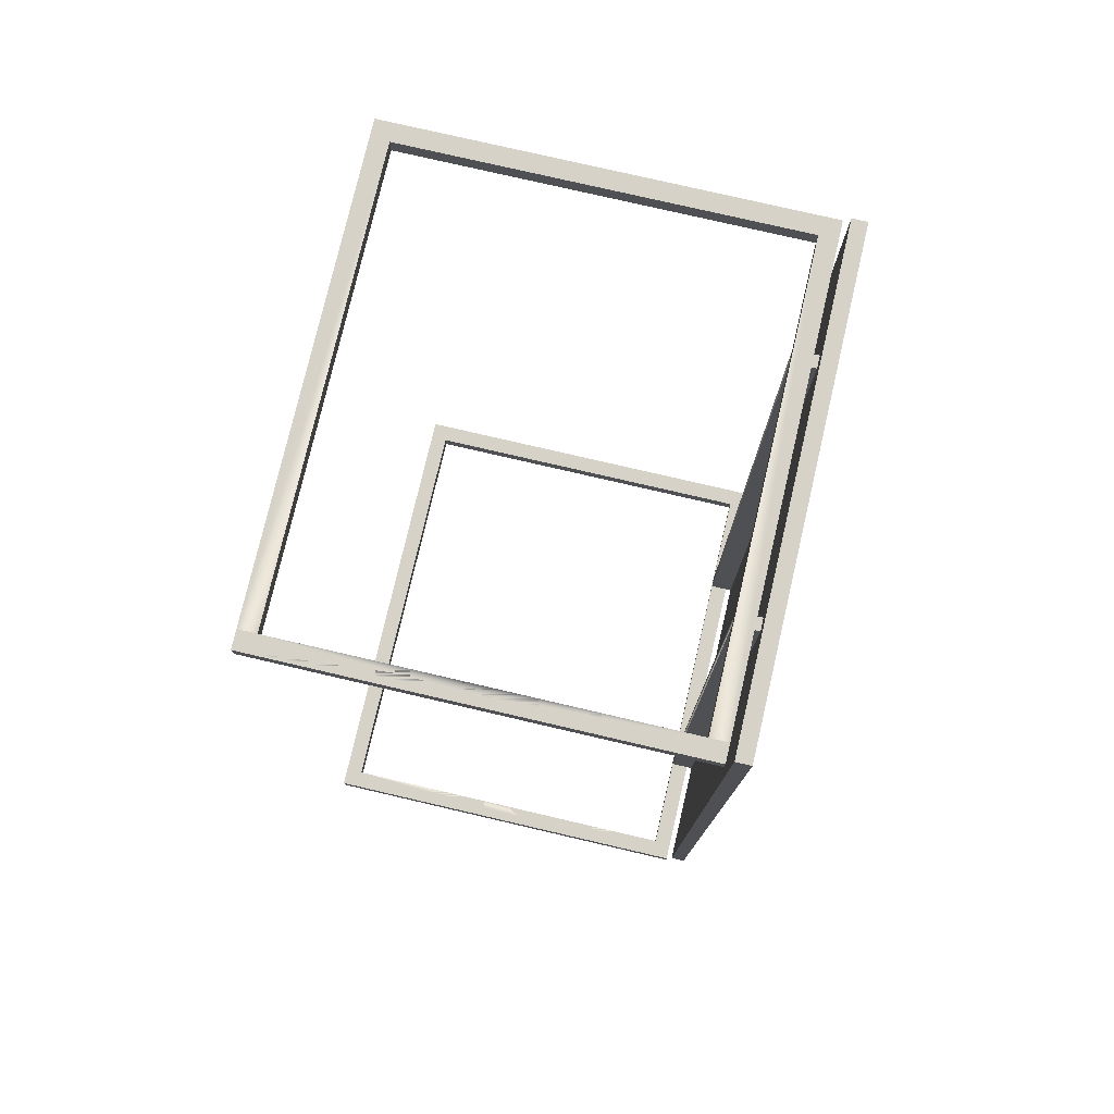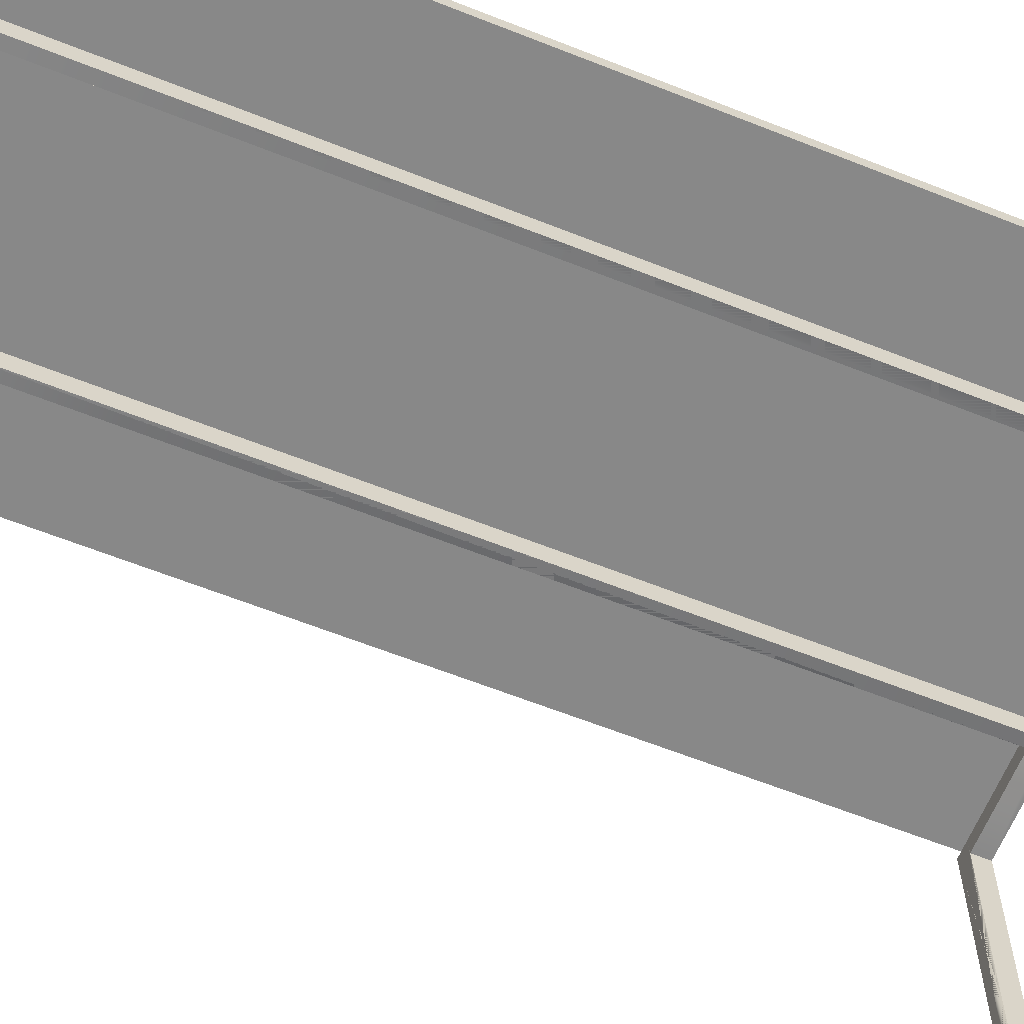
<metadata>
{"format":"obj","ext":"obj","renderer":"f3d","projection":"perspective","resolution":1024,"background":"white","views":[{"elev":77.3,"azim":-76.9,"up":"+Y"},{"elev":-62.9,"azim":68.1,"up":"+Z"}]}
</metadata>
<code>
v 15.63 30.31 -14.29
v 15.63 31.5 -14.29
v 15.63 30.31 -14.29
v 15.63 31.5 -14.29
v 15.63 31.5 12.87
v 15.63 30.31 -14.29
v 15.63 30.31 -14.29
v 14.45 30.31 -13.11
v 15.63 30.31 12.87
v 14.45 30.31 -13.11
v 14.45 30.31 -14.29
v 14.45 31.5 -14.29
v 14.45 31.5 -14.29
v 15.63 31.5 12.87
v 14.45 31.5 11.69
v 14.44 31.5 -14.29
v 14.45 31.5 11.69
v 14.45 30.31 12.87
v 15.63 31.5 12.87
v 15.63 30.31 12.87
v 15.63 31.5 12.87
v 14.45 30.31 12.87
v 14.45 30.31 12.87
v -14.69 31.5 -14.29
v -14.69 31.5 12.87
v -14.69 30.31 -14.29
v -15.87 31.5 -14.29
v -15.87 30.31 -14.29
v -14.69 31.5 -14.29
v -14.69 31.5 -14.29
v 14.45 31.5 -13.11
v 14.45 30.31 -13.11
v -14.69 30.31 12.87
v -14.69 31.5 12.87
v 14.45 30.31 12.87
v 7.953 30.31 12.87
v 7.756 30.31 12.87
v -14.69 30.31 12.87
v 14.45 30.31 12.87
v 14.45 30.31 11.69
v -14.69 30.31 11.69
v 7.953 30.31 11.69
v -7.402 30.31 11.69
v -8.189 30.31 11.69
v -14.69 30.31 11.69
v 7.953 30.31 11.69
v 14.45 31.5 11.69
v 7.953 30.31 11.69
v 7.953 30.31 13.27
v 7.953 -30.31 13.27
v -14.69 30.31 -14.29
v -15.87 30.31 12.87
v -14.69 30.31 12.87
v -14.69 30.31 -14.29
v -14.69 30.31 12.87
v -15.87 31.5 12.87
v -15.87 30.31 12.87
v -14.69 30.31 12.87
v 7.953 30.31 13.27
v -15.87 30.31 12.87
v -14.69 30.31 12.87
v -14.69 30.31 12.87
v -14.69 30.31 12.87
v -8.189 30.31 12.87
v -7.402 30.31 12.87
v -8.189 30.31 13.27
v -7.402 30.31 13.27
v -8.189 -30.31 11.69
v -8.189 -30.31 11.69
v -7.402 -30.31 11.69
v 7.165 -30.31 13.27
v 7.953 30.31 13.27
v 7.953 -30.31 13.27
v 7.953 -30.31 13.27
v 7.165 -30.31 13.27
v 7.953 -30.31 11.69
v 7.165 -30.31 13.27
v 7.953 -30.31 13.27
v 7.953 -30.31 13.27
v 7.165 -30.31 13.27
v 7.165 30.31 11.69
v 7.165 30.31 13.27
v 7.165 -30.31 13.27
v -7.402 30.31 11.69
v -7.402 30.31 13.27
v -7.402 30.31 11.69
v -8.189 -30.31 13.27
v -8.189 30.31 11.69
v -8.189 30.31 13.27
v -8.189 30.31 13.27
v -8.189 -30.31 13.27
v -7.402 30.31 13.27
v -7.402 -30.31 13.27
v -7.402 30.31 13.27
v -8.189 30.31 13.27
v 14.9 -30.31 12.87
v -7.754 -30.31 11.69
v 15.63 -30.31 12.87
v 14.45 -30.31 -14.29
v 14.45 -30.31 11.69
v 7.165 -30.31 11.69
v -7.697 -30.31 11.69
v -14.69 -30.31 11.69
v -14.69 -31.5 11.69
v -14.69 -30.31 11.69
v 14.45 -30.31 11.69
v 7.165 -30.31 11.69
v -7.894 -30.31 11.69
v -7.402 -30.31 11.69
v -8.189 -30.31 13.27
v -7.402 -30.31 13.27
v 15.63 -31.5 -14.29
v 15.63 -31.5 -14.29
v 15.63 -30.31 -14.29
v 14.45 -30.31 -13.11
v -14.69 -30.31 -14.29
v 14.45 -30.31 -14.29
v 14.45 -31.5 -14.29
v 14.45 -30.31 -14.29
v 14.45 -30.31 -14.29
v 14.45 -31.5 -14.29
v 14.45 -30.31 11.69
v -15.87 -30.31 -14.29
v -14.69 -30.31 -14.29
v -14.69 -30.31 -13.11
v -15.18 -31.5 12.87
v 15.63 -30.31 12.87
v 15.63 -31.5 12.87
v 14.57 -31.5 12.87
v -15.87 -31.5 12.87
v 15.63 -30.31 12.87
v 15.63 -31.5 -14.29
v 15.63 -30.31 12.87
v 15.63 -30.31 -14.29
v 14.45 -31.5 -13.11
v -14.69 -31.5 12.87
v 14.45 -31.5 -13.11
v -14.69 -30.31 11.69
v -14.69 -30.31 -14.29
v -14.69 -31.5 11.69
v -15.87 -31.5 -14.29
v -15.87 -31.5 -14.29
v -14.69 -30.31 -13.11
v 14.45 -30.31 -13.11
v 14.45 -31.5 -13.11
v -15.87 -31.5 12.87
v -15.87 -30.31 -14.29
v -15.87 -30.31 12.87
v -15.87 -31.5 -14.29
v 15.87 -31.5 13.31
v 15.87 -31.5 13.31
v -15.63 -31.5 14.29
v -15.63 -31.5 13.31
v 15.87 -31.5 14.29
v 15.87 -31.5 14.29
v -15.63 -31.5 13.31
v -15.63 -31.5 14.29
v -15.63 31.5 13.31
v -15.63 -31.5 14.29
v -15.63 31.5 13.31
v 15.87 31.5 14.29
v 15.87 31.5 14.29
v 15.87 31.5 14.29
v 15.87 -31.5 13.31
v 15.87 31.5 13.31
v 15.87 -31.5 14.29
v 15.87 31.5 14.29
v -15.63 -31.5 14.29
v 15.87 31.5 14.29
v 15.87 -31.5 14.29
v 15.63 30.31 12.87
v 15.87 -31.5 14.29
v -7.402 -30.31 13.27
v 14.88 30.31 -14.29
v 14.99 30.31 0.1772
v 15.63 30.31 12.87
v -14.69 -30.31 -14.29
v 14.9 31.5 12.87
v 14.99 31.5 -1.594
v 14.45 31.5 -13.11
v 14.45 30.31 12.87
v -14.69 -30.31 -13.11
v -0.1181 -30.31 11.69
v -14.69 30.31 -14.29
v -14.69 -30.31 -13.11
v -14.69 30.31 -13.11
v -14.69 31.5 -13.11
v 14.45 -31.5 11.69
v -15.87 -30.31 -14.29
v 15.87 31.5 14.29
v 7.756 30.31 12.87
v 7.165 30.31 12.87
v 3.524 30.31 12.87
v 3.13 30.31 12.87
v -0.1181 30.31 12.87
v 14.45 31.5 12.87
v -14.69 31.5 11.69
v -0.1181 30.31 11.69
v 7.953 -30.31 11.69
v -14.69 -31.5 -14.29
v -15.87 30.31 -14.29
v -14.69 -31.5 -13.11
v -15.87 -30.31 -14.29
v -15.87 30.31 -14.29
v -15.87 -30.31 12.87
v -15.87 -31.5 12.87
v -14.69 31.5 12.87
v -15.63 -31.5 13.31
v -8.189 30.31 11.69
v 7.165 -30.31 11.69
v 15.87 31.5 13.31
v -7.402 -30.31 11.69
v -14.69 30.31 -14.29
v 15.63 31.5 -14.29
v -3.366 30.31 11.69
v 14.45 30.31 11.69
v -8.189 -30.31 13.27
v -14.69 31.5 11.69
v -14.69 31.5 -14.29
v 14.45 31.5 -13.11
v -0.5118 -30.31 11.69
v 7.953 30.31 12.87
v 7.734 30.31 11.69
v -14.69 30.31 -13.11
v -7.402 -30.31 11.69
v -8.189 -30.31 13.27
v 14.45 -30.31 -13.11
v -15.87 31.5 -14.29
v 1.096 31.5 -13.75
v 14.45 30.31 -13.11
v -15.32 -30.31 0.4232
v -15.87 -30.31 12.87
v -14.69 -30.31 -0.7086
v -14.69 -30.31 -14.29
v 15.63 -31.5 12.87
v 14.45 31.5 11.69
v 14.87 -31.5 -14.29
v 14.45 -31.5 11.69
v 14.44 -31.5 12.87
v 14.45 -31.5 11.69
v 7.953 -30.31 13.27
v 14.43 -31.5 12.87
v -14.69 -31.5 11.69
v -14.69 30.31 -0.1181
v -15.87 -30.31 12.87
v 14.45 -31.5 -13.11
v -15.87 31.5 -14.29
v -15.87 -31.5 -14.29
v -15.87 -31.5 12.87
v 15.87 31.5 13.31
v 1.43 -31.5 13.84
v -15.63 -31.5 13.31
v -15.63 31.5 13.31
v -15.63 31.5 14.29
v -7.402 30.31 11.69
v 15.87 -31.5 14.29
v -15.63 31.5 14.29
v -7.402 30.31 13.27
v 7.756 -30.31 11.69
v 15.63 -30.31 12.87
v 14.89 -30.31 12.87
v 14.45 -30.31 -14.29
v 14.45 -30.31 11.69
v 14.87 31.5 12.87
v -7.754 -30.31 11.69
v 14.45 31.5 12.87
v 1.096 30.31 -13.65
v -14.69 30.31 -14.29
v -14.69 30.31 -13.11
v -14.69 31.5 -14.29
v -14.69 31.5 -14.29
v -1.332 31.5 12.33
v -14.69 31.5 12.87
v -14.69 -30.31 -1.299
v -14.69 -30.31 12.87
v -3.76 30.31 11.69
v -0.1181 30.31 11.69
v 1.096 -31.5 12.33
v 7.165 30.31 12.87
v -15.87 31.5 12.87
v -15.87 31.5 -14.29
v -15.87 30.31 -14.29
v -14.69 31.5 12.87
v -15.87 31.5 12.87
v -14.69 30.31 11.69
v -8.189 30.31 12.87
v -7.402 30.31 12.87
v 3.614 30.31 12.33
v 7.953 30.31 13.27
v -7.882 30.31 11.69
v 7.953 -30.31 11.69
v 7.165 -30.31 13.27
v -8.189 -30.31 11.69
v 15.63 -30.31 12.87
v -14.69 -31.5 11.69
v 14.45 31.5 12.87
v -1.332 30.31 -13.75
v -14.69 30.31 -14.29
v -1.332 31.5 -13.65
v -1.332 31.5 12.33
v -14.69 31.5 12.87
v -15.87 -30.31 12.87
v -15.32 -31.5 -1.841
v -14.15 -30.31 12.87
v -3.366 30.31 11.69
v -3.76 30.31 11.69
v -11.04 30.31 11.69
v -11.44 30.31 11.69
v -14.69 -31.5 11.69
v 7.953 30.31 13.27
v 15.63 -30.31 -14.29
v 15.63 -31.5 12.87
v -15.23 31.5 -1.841
v 1.096 -31.5 -13.65
v -14.69 -31.5 -14.29
v -14.69 -31.5 -0.1181
v -15.87 31.5 12.87
v -15.87 -30.31 -14.29
v 11.2 -30.31 11.69
v -15.87 -31.5 12.87
v -0.1411 30.31 12.87
v -15.63 -31.5 14.29
v 14.45 -30.31 -13.11
v -14.69 -31.5 -0.7086
v -11.04 30.31 11.69
v 7.165 30.31 11.69
v -7.402 -30.31 13.27
v 15.63 31.5 12.87
v -8.189 30.31 13.27
v -14.69 30.31 -14.29
v 15.63 31.5 -14.29
v 10.67 -30.31 12.23
v 2.449 -30.31 12.23
v -10.38 -30.31 11.69
v -14.69 -30.31 12.87
v 14.45 31.5 12.87
v 15.63 30.31 12.87
v -0.1181 -30.31 11.69
v -3.76 -30.31 11.69
v 14.45 30.31 12.24
v 14.45 31.5 12.87
v 7.953 30.31 12.87
v 7.773 30.31 11.69
v -8.189 -30.31 11.69
v -14.69 30.31 -14.29
v -14.69 31.5 -14.29
v -14.69 31.5 -13.11
v -14.69 30.31 -13.11
v 14.45 31.5 -13.11
v -14.69 31.5 -1.299
v -14.69 31.5 -0.7087
v 14.45 31.5 12.87
v -0.1181 30.31 12.87
v -14.8 -30.31 12.87
v 7.165 30.31 11.69
v 15.63 -31.5 12.87
v 14.45 30.31 11.69
v 14.88 -31.5 -14.29
v 7.592 30.31 12.23
v 7.165 30.31 13.27
v 7.165 30.31 12.87
v -14.69 -31.5 -14.29
v -14.69 31.5 12.87
v -14.69 30.31 -14.29
v -14.69 -31.5 -13.11
v -15.63 -31.5 13.31
v 15.87 31.5 13.31
v -0.02263 30.31 12.87
v -1.194 -31.5 13.76
v -7.402 30.31 13.27
v -8.189 30.31 13.27
v 3.614 30.31 12.33
v -15.63 -31.5 13.31
v 7.953 -30.31 11.69
v -15.63 31.5 14.29
v 7.165 30.31 13.27
v 15.63 -30.31 -14.29
v 7.165 -30.31 11.69
v -15.63 31.5 14.29
v 7.165 30.31 11.69
v 15.63 30.31 12.87
v -7.402 -30.31 13.27
v -14.69 -30.31 11.69
v 2.449 -30.31 12.23
v 7.591 -30.31 11.69
v 14.99 -30.31 -1.594
v 10.81 -30.31 11.69
v -0.1181 -30.31 11.69
v 14.45 -31.5 11.69
v 14.45 -31.5 11.69
v -7.402 -30.31 13.27
v -1.332 -30.31 -13.65
v -15.87 30.31 -14.29
v 14.45 -30.31 -14.29
v 14.45 -31.5 11.69
v -14.69 31.5 11.69
v -14.69 31.5 12.87
v -14.69 31.5 12.87
v -14.69 -31.5 12.87
v 7.953 30.31 11.69
v -15.87 -30.31 -14.29
v -14.69 -30.31 11.69
v -15.87 -31.5 -14.29
v -14.69 30.31 -0.1181
v -14.69 -30.31 -13.11
v -15.87 -31.5 12.87
v -15.87 -31.5 -14.29
v 15.87 -31.5 13.31
v -7.828 30.31 12.23
v -7.832 30.31 13.27
v 15.87 -31.5 13.31
v 7.953 -30.31 11.69
v -14.69 -31.5 -13.11
v -8.189 -30.31 11.69
v 15.87 -31.5 13.31
v -15.63 -31.5 14.29
v 15.63 31.5 -14.29
v -8.189 -30.31 13.27
v -11.44 -30.31 11.69
v 10.81 -30.31 11.69
v 11.2 -30.31 11.69
v -14.69 31.5 -13.11
v 14.45 -30.31 11.69
v -14.69 31.5 -13.11
v -14.69 31.5 -1.299
v -14.69 31.5 -0.7087
v -8.189 -30.31 11.69
v 11.2 30.31 12.87
v -8.189 30.31 11.69
v 7.953 -30.31 11.69
v 7.526 30.31 12.33
v 7.165 30.31 13.27
v -15.23 30.31 0.4232
v -14.69 30.31 -0.7087
v -14.69 30.31 -0.7087
v -15.87 31.5 -14.29
v 7.756 -30.31 11.69
v 1.096 -31.5 -13.65
v -14.69 -31.5 -14.29
v -0.5118 -30.31 11.69
v -15.87 30.31 12.87
v -15.87 31.5 -14.29
v 7.953 30.31 13.27
v 7.555 30.31 13.27
v -15.87 30.31 12.87
v -14.69 31.5 -14.29
v -7.83 30.31 11.69
v -11.44 30.31 11.69
v 7.165 -30.31 11.69
v 7.165 -30.31 11.69
v 7.165 -30.31 11.69
v -7.402 -30.31 11.69
v 14.45 30.31 11.69
v 14.88 30.31 -14.29
v 15.63 -30.31 -14.29
v 14.43 31.5 -14.29
v -15.63 31.5 14.29
v -0.1181 -30.31 11.69
v -3.76 -30.31 11.69
v -11.44 -30.31 11.69
v -1.332 -31.5 12.23
v -14.69 31.5 11.69
v -14.69 -30.31 12.87
v 3.13 30.31 12.87
v 3.524 30.31 12.87
v 7.165 30.31 12.87
v 7.756 30.31 12.87
v 10.81 30.31 12.87
v 11.2 30.31 12.87
v 10.81 30.31 12.87
v -14.69 -31.5 11.69
v -14.69 -30.31 -14.29
v -15.87 30.31 -14.29
v -15.87 30.31 12.87
v -14.69 -31.5 -13.11
v -15.87 31.5 12.87
v -14.69 30.31 12.87
v -15.63 31.5 14.29
v -15.87 -30.31 12.87
v -15.87 31.5 12.87
v 15.63 -31.5 -14.29
v -14.69 30.31 12.87
v -14.69 30.31 11.69
v -15.63 31.5 13.31
v -7.402 -30.31 11.69
v 7.165 30.31 13.27
v 15.87 31.5 13.31
v 7.165 -30.31 11.69
v 7.165 30.31 13.27
v 15.63 30.31 -14.29
v 14.44 30.31 12.87
v -2.808 30.31 12.87
v -0.3806 30.31 12.87
v 2.31 30.31 12.87
v 5.131 30.31 12.87
v 7.559 30.31 12.87
v 9.856 30.31 12.87
v 2.572 30.31 11.69
v 0.1444 30.31 11.69
v -4.974 30.31 11.69
v -10.09 30.31 11.69
v -14.69 30.31 -4.843
v -14.69 30.31 3.819
v -14.69 31.5 -5.236
v -14.69 -30.31 12.87
v 14.45 -30.31 11.69
v 9.856 -30.31 11.69
v -2.808 -30.31 11.69
v -5.236 -30.31 11.69
v 2.31 -30.31 11.69
v -14.69 -30.31 3.425
v -14.69 -30.31 -5.236
v 15.63 -31.5 -14.29
v 15.63 -31.5 12.87
v 14.45 30.31 12.87
v 15.63 30.31 -14.29
v 15.63 31.5 -14.29
v 15.63 31.5 12.87
v 14.45 30.31 -14.29
v 9.856 30.31 12.87
v 7.559 30.31 12.87
v 5.131 30.31 12.87
v 2.31 30.31 12.87
v -0.3806 30.31 12.87
v -2.808 30.31 12.87
v -10.09 30.31 11.69
v -4.974 30.31 11.69
v 0.1444 30.31 11.69
v 2.572 30.31 11.69
v -14.69 30.31 3.819
v -14.69 30.31 -4.843
v -14.69 31.5 -5.236
v 15.63 -30.31 -14.29
v 7.63 -30.31 11.69
v -14.69 -30.31 11.69
v 2.31 -30.31 11.69
v -5.236 -30.31 11.69
v -2.808 -30.31 11.69
v 9.856 -30.31 11.69
v -14.69 -30.31 -5.236
v 15.63 -31.5 12.87
v 15.63 -31.5 -14.29
v -14.69 -31.5 3.819
v -15.63 31.5 13.31
v -15.63 31.5 13.31
v 15.87 31.5 13.31
f 8 490 216
f 176 175 490
f 2 213 219
f 15 178 220
f 336 337 19
f 337 336 18
f 296 340 22
f 342 343 216
f 491 342 216
f 340 296 12
f 267 268 174
f 268 267 224
f 346 393 27
f 393 346 26
f 299 16 29
f 16 299 220
f 187 186 31
f 31 186 230
f 272 273 178
f 272 15 396
f 353 352 33
f 35 352 353
f 33 493 464
f 33 495 466
f 33 497 468
f 36 497 33
f 198 197 40
f 41 197 198
f 42 498 40
f 42 499 305
f 43 500 355
f 43 501 307
f 199 310 241
f 310 199 48
f 359 279 343
f 360 359 342
f 279 359 360
f 359 343 342
f 51 433 473
f 473 433 52
f 434 433 51
f 53 433 434
f 434 244 53
f 51 502 434
f 53 503 51
f 273 247 280
f 351 247 273
f 29 247 351
f 351 350 29
f 29 504 347
f 347 504 396
f 24 363 345
f 363 477 345
f 281 282 57
f 443 360 342
f 283 284 60
f 61 283 60
f 63 285 290
f 67 410 287
f 290 409 286
f 409 410 286
f 287 409 290
f 321 290 343
f 290 321 287
f 288 321 343
f 288 279 321
f 343 279 288
f 42 412 355
f 412 449 355
f 488 76 77
f 489 450 80
f 212 258 173
f 258 212 84
f 293 87 88
f 384 383 96
f 97 383 384
f 385 384 96
f 96 506 385
f 98 506 96
f 455 262 98
f 101 507 387
f 102 508 440
f 102 509 419
f 101 510 339
f 388 389 103
f 100 389 388
f 344 391 110
f 118 395 119
f 395 423 119
f 275 231 232
f 232 231 123
f 233 231 275
f 124 231 233
f 233 274 124
f 275 511 233
f 124 512 275
f 354 126 127
f 312 311 131
f 239 238 513
f 141 377 112
f 202 246 143
f 314 315 237
f 314 135 413
f 135 314 237
f 203 377 141
f 248 146 147
f 146 205 147
f 399 206 315
f 471 399 413
f 4 364 3
f 417 381 328
f 7 381 417
f 453 9 516
f 10 516 454
f 17 518 264
f 20 266 21
f 453 222 515
f 223 222 453
f 10 297 269
f 454 297 10
f 298 297 454
f 270 330 25
f 271 228 184
f 456 229 30
f 422 229 180
f 30 229 422
f 17 300 462
f 462 300 301
f 301 300 264
f 37 520 428
f 38 520 37
f 38 521 470
f 38 522 191
f 38 523 192
f 38 524 193
f 38 525 194
f 196 195 38
f 44 526 448
f 255 526 44
f 255 527 325
f 326 528 276
f 46 528 326
f 46 529 215
f 218 277 357
f 47 218 357
f 49 430 50
f 223 431 222
f 431 432 222
f 361 431 223
f 55 530 404
f 54 531 404
f 404 435 55
f 474 435 54
f 30 532 425
f 462 301 425
f 425 426 30
f 30 313 436
f 313 426 301
f 56 313 301
f 25 330 58
f 442 476 204
f 204 476 441
f 432 444 222
f 480 207 445
f 483 482 447
f 65 447 371
f 371 447 64
f 361 372 368
f 368 372 223
f 447 368 223
f 70 44 69
f 255 44 70
f 74 75 289
f 289 75 376
f 79 291 292
f 291 378 292
f 83 451 380
f 85 452 327
f 86 452 85
f 90 414 209
f 93 217 94
f 99 533 260
f 260 263 99
f 263 260 261
f 333 332 261
f 334 333 261
f 335 334 261
f 390 458 105
f 107 536 420
f 108 537 221
f 108 538 183
f 259 539 421
f 107 539 259
f 111 225 226
f 225 427 226
f 114 318 113
f 117 227 177
f 121 120 188
f 125 540 234
f 189 234 463
f 129 304 294
f 304 129 130
f 129 294 235
f 134 356 133
f 242 461 136
f 309 461 240
f 136 461 309
f 137 542 358
f 472 362 402
f 137 438 475
f 358 438 137
f 475 438 439
f 439 438 358
f 403 401 406
f 136 543 316
f 475 439 316
f 316 324 136
f 136 303 320
f 303 324 439
f 149 303 439
f 208 250 150
f 153 251 152
f 154 251 151
f 157 478 252
f 252 478 158
f 253 254 161
f 165 163 164
f 256 257 168
f 367 366 408
f 155 369 322
f 156 369 411
f 484 162 375
f 487 172 167
f 172 487 415
f 379 190 416
f 2 1 213
f 6 214 171
f 214 5 171
f 8 174 490
f 216 490 175
f 491 216 175
f 176 491 175
f 14 179 178
f 220 178 179
f 16 220 179
f 16 179 331
f 14 331 179
f 12 11 340
f 174 8 267
f 8 224 267
f 29 347 299
f 347 220 299
f 396 273 272
f 178 15 272
f 33 352 397
f 353 492 464
f 33 492 353
f 33 464 492
f 464 493 465
f 33 465 493
f 465 494 466
f 33 494 465
f 33 466 494
f 466 495 467
f 33 467 495
f 467 496 468
f 33 496 467
f 33 468 496
f 468 497 469
f 36 469 497
f 236 40 197
f 198 498 305
f 40 498 198
f 42 305 498
f 305 499 306
f 42 355 499
f 355 306 499
f 306 500 307
f 355 500 306
f 43 307 500
f 307 501 308
f 43 429 501
f 429 308 501
f 53 52 433
f 434 502 244
f 51 244 502
f 53 244 503
f 51 503 244
f 351 273 350
f 396 350 273
f 29 350 504
f 396 504 350
f 57 317 281
f 290 286 63
f 66 286 410
f 287 410 409
f 485 429 43
f 68 429 485
f 72 486 71
f 73 72 71
f 78 77 76
f 81 450 489
f 89 88 87
f 92 329 382
f 329 91 382
f 383 505 96
f 384 385 97
f 98 386 506
f 262 506 386
f 98 262 386
f 387 507 319
f 101 437 507
f 437 319 507
f 440 508 338
f 102 338 508
f 102 440 509
f 339 509 440
f 419 509 339
f 339 510 388
f 101 387 510
f 388 510 387
f 103 389 295
f 109 391 344
f 116 182 392
f 182 115 392
f 115 394 392
f 394 116 392
f 124 123 231
f 233 511 274
f 275 274 511
f 124 274 512
f 275 512 274
f 354 479 126
f 128 127 126
f 132 311 312
f 135 237 513
f 135 513 238
f 513 514 239
f 399 471 278
f 471 238 278
f 238 239 278
f 239 399 278
f 200 139 243
f 139 138 243
f 144 143 246
f 413 315 314
f 479 249 126
f 407 315 206
f 413 399 315
f 453 515 9
f 10 453 516
f 4 446 364
f 456 517 518
f 456 518 180
f 17 180 518
f 266 20 181
f 341 23 13
f 23 519 13
f 298 269 297
f 28 184 228
f 456 180 229
f 32 348 349
f 424 349 348
f 17 264 300
f 38 470 520
f 428 520 470
f 191 521 38
f 470 521 191
f 38 192 522
f 191 522 192
f 193 523 38
f 192 523 193
f 38 194 524
f 193 524 194
f 195 525 38
f 194 525 195
f 39 195 196
f 38 398 196
f 255 325 526
f 448 526 325
f 255 326 527
f 276 527 326
f 325 527 276
f 46 215 528
f 276 528 215
f 46 357 529
f 277 529 357
f 215 529 277
f 45 277 218
f 49 400 430
f 361 432 431
f 404 530 54
f 55 54 530
f 54 435 531
f 404 531 435
f 55 435 474
f 54 201 474
f 422 462 532
f 425 532 462
f 30 422 532
f 425 301 426
f 30 426 313
f 56 436 313
f 59 222 444
f 62 445 207
f 64 447 482
f 65 371 370
f 223 372 361
f 447 65 368
f 46 326 374
f 326 210 374
f 82 83 380
f 90 418 414
f 95 94 217
f 261 332 263
f 534 263 332
f 333 534 332
f 265 534 333
f 265 333 334
f 335 535 334
f 105 104 390
f 106 458 390
f 420 536 458
f 107 459 536
f 458 536 459
f 459 537 460
f 221 537 459
f 108 460 537
f 108 221 538
f 183 538 221
f 107 420 539
f 421 539 420
f 185 177 227
f 122 188 120
f 125 463 540
f 234 540 463
f 463 302 189
f 130 245 304
f 134 481 356
f 242 240 461
f 242 541 542
f 242 542 240
f 137 240 542
f 140 402 362
f 142 113 318
f 145 365 323
f 405 323 365
f 148 406 401
f 309 475 543
f 316 543 475
f 136 309 543
f 316 439 324
f 136 324 303
f 149 320 303
f 208 544 250
f 153 151 251
f 154 152 251
f 161 211 253
f 166 164 163
f 169 257 256
f 367 545 366
f 155 411 369
f 156 322 369
f 373 160 457
f 159 373 457
f 484 546 162
f 170 416 190
l 397 34

</code>
